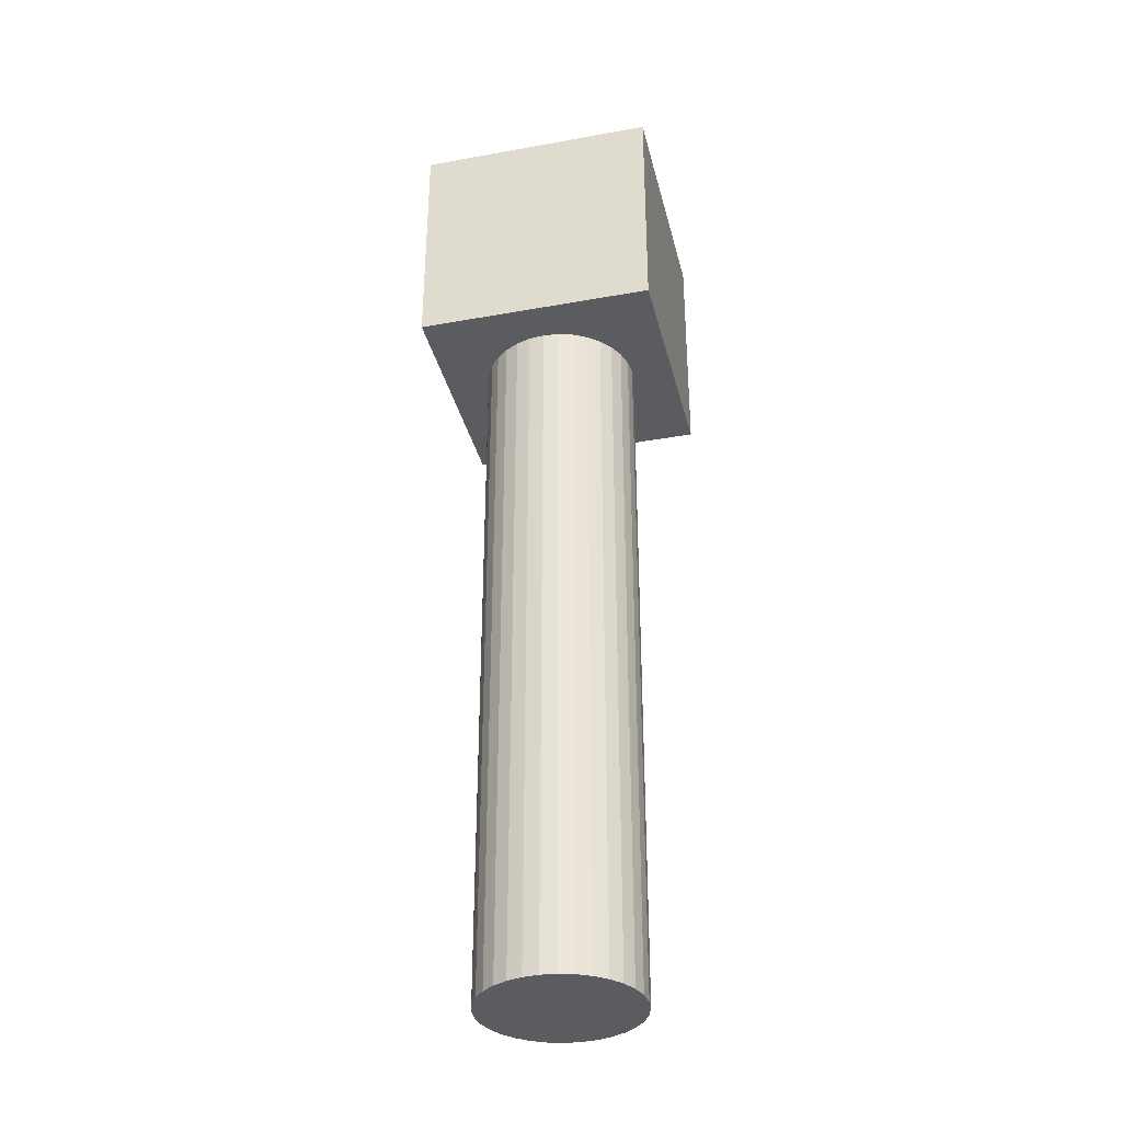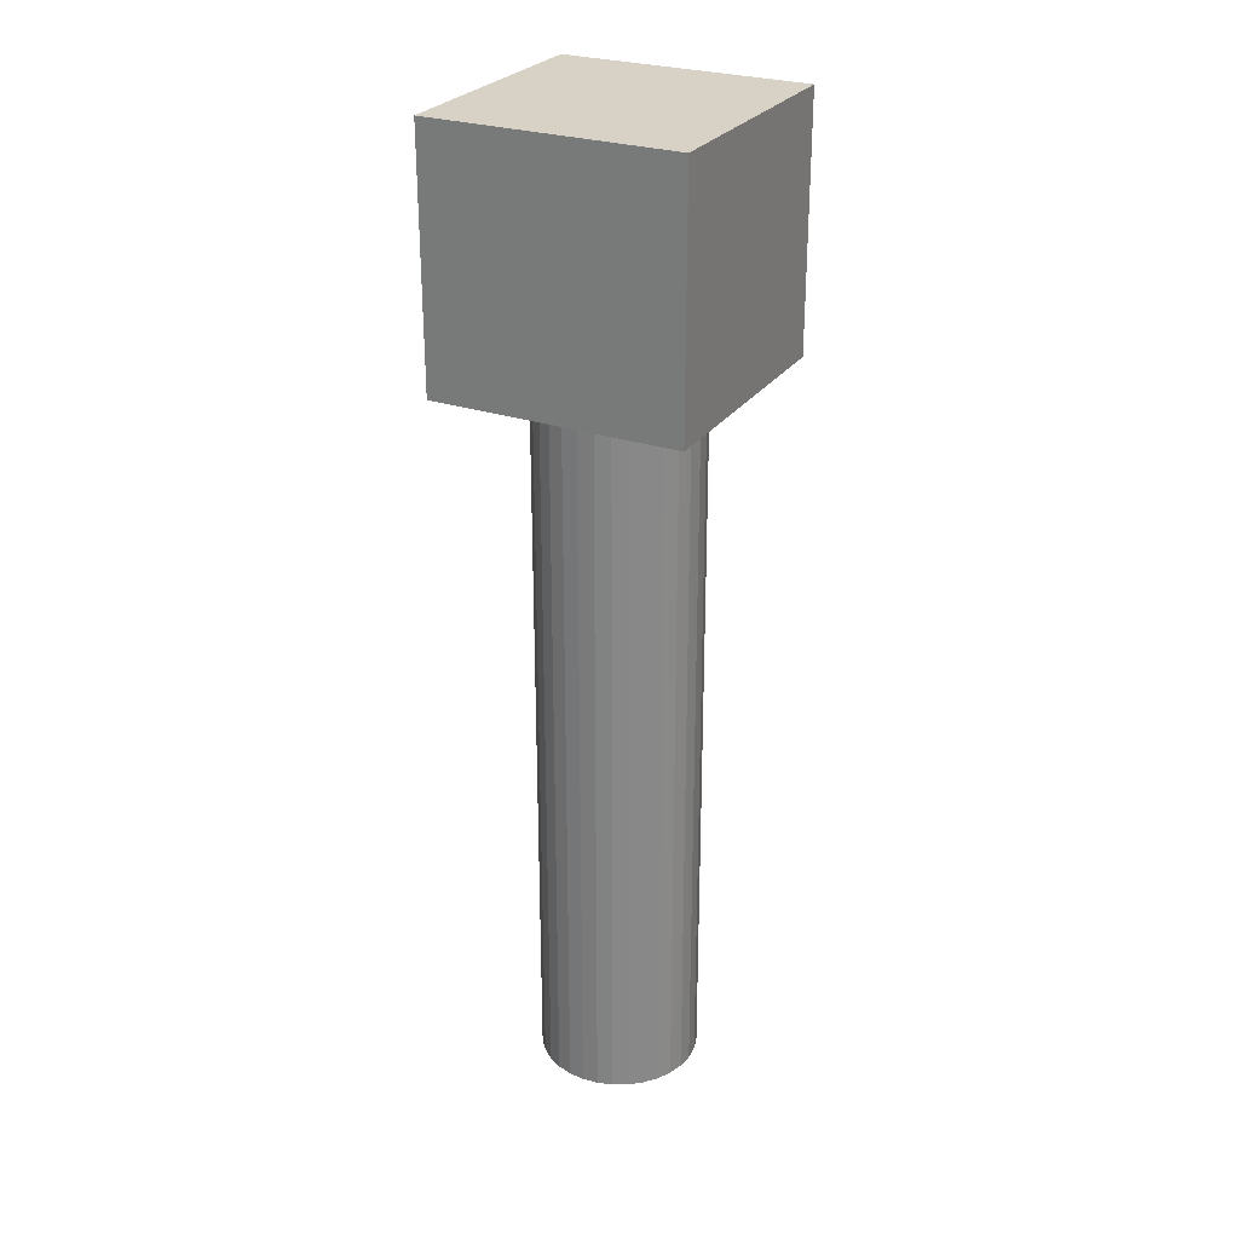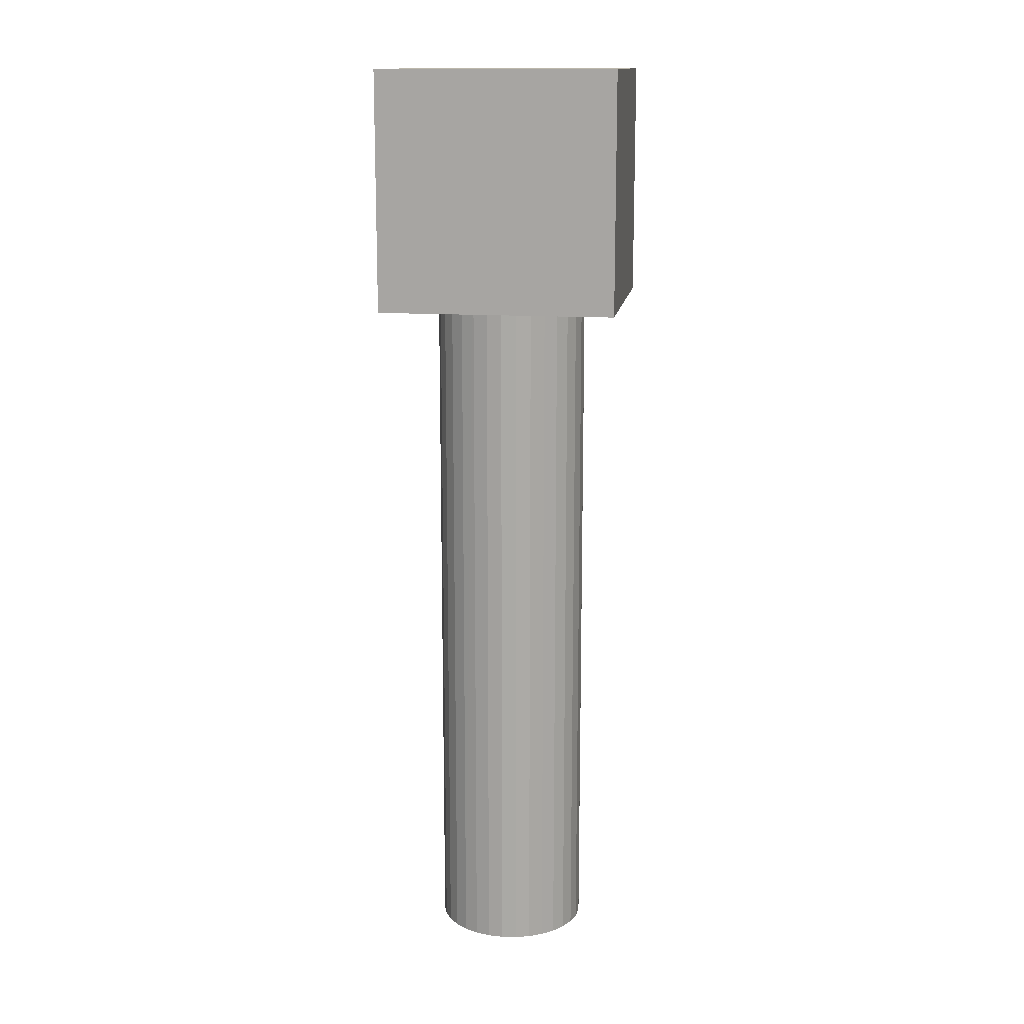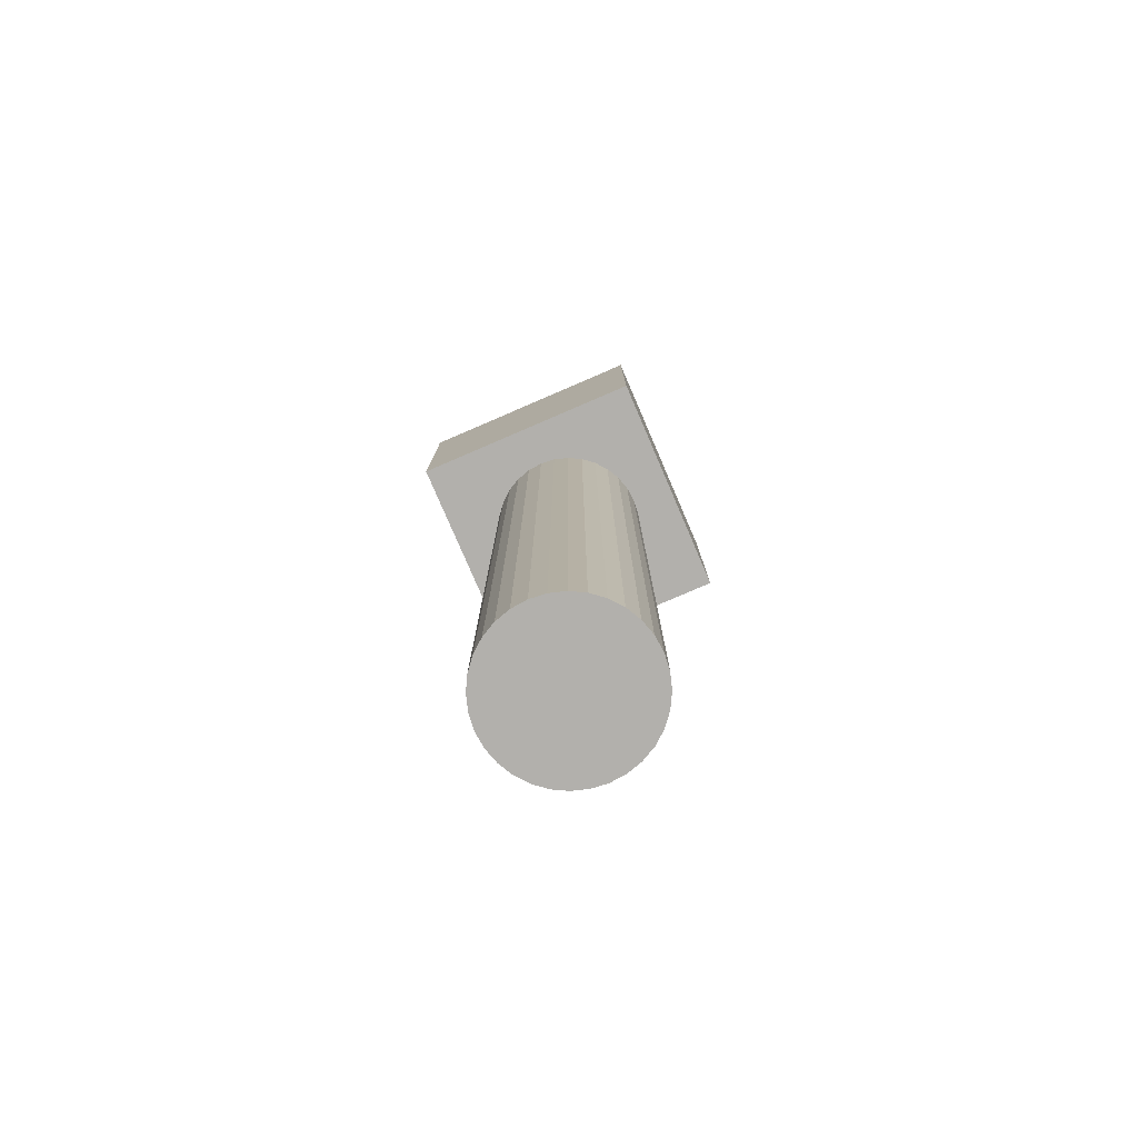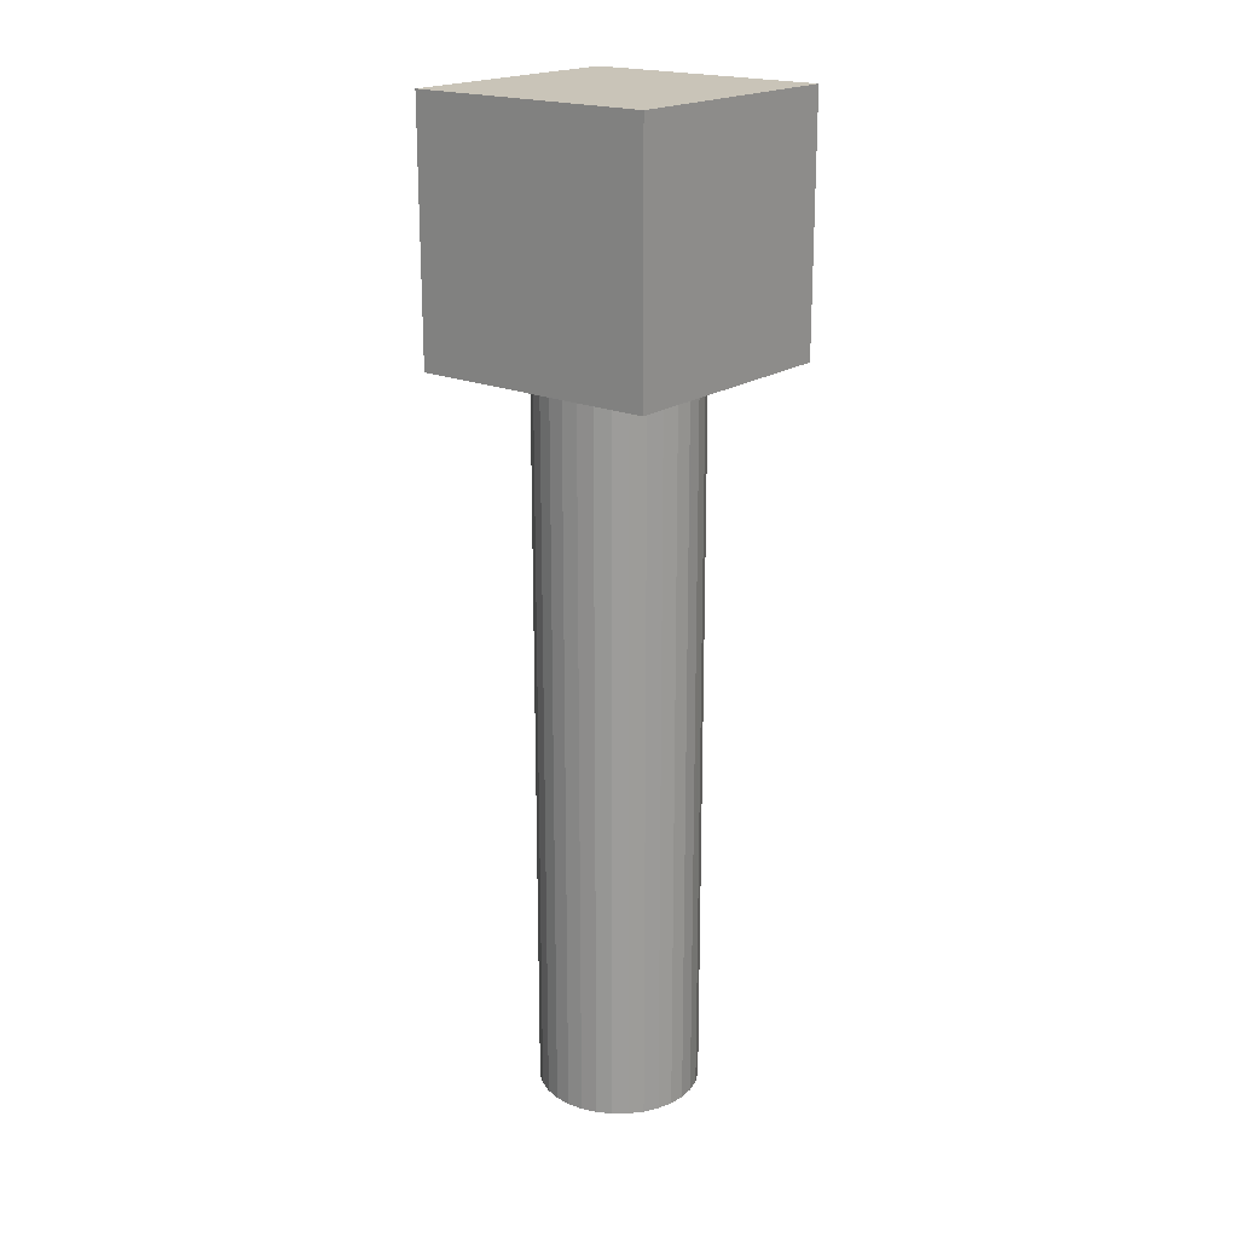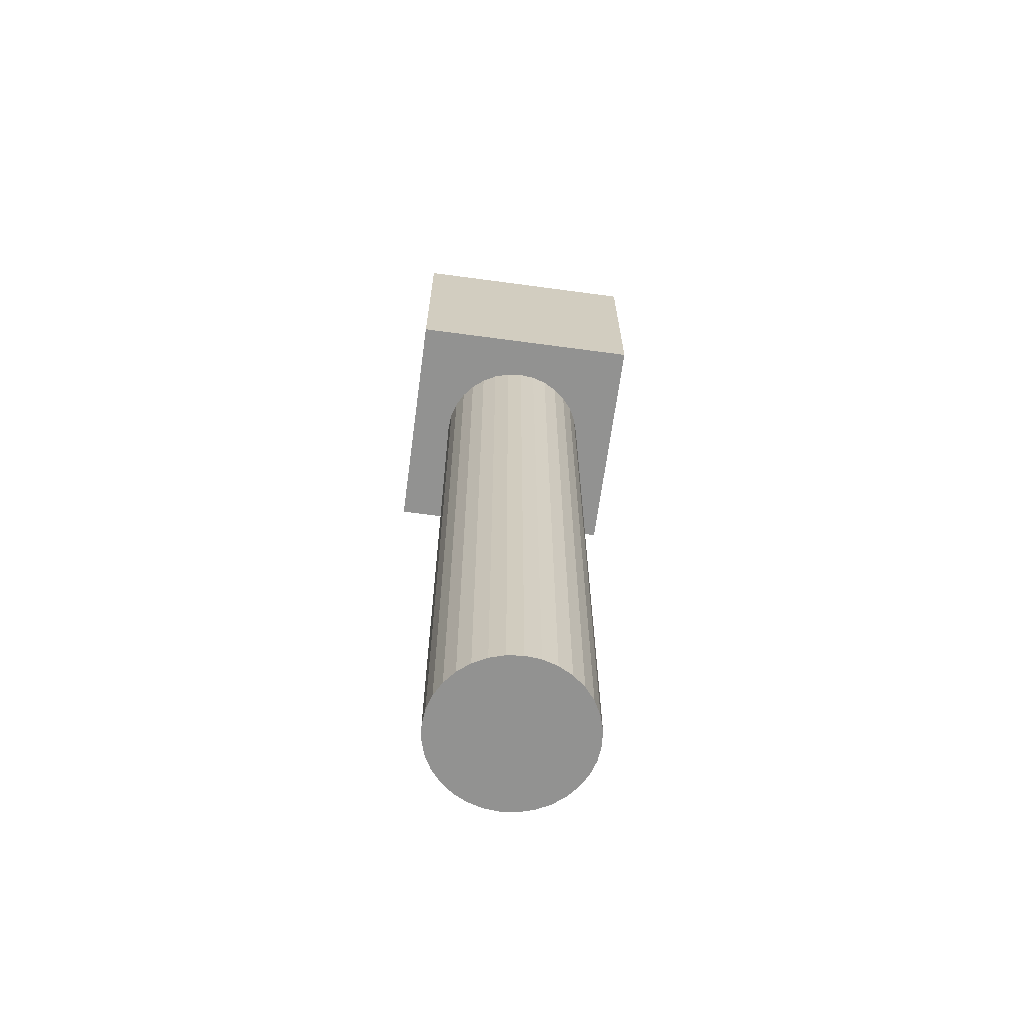
<metadata>
{"format":"obj","ext":"obj","renderer":"f3d","projection":"perspective","resolution":1024,"background":"white","views":[{"elev":-35.0,"azim":13.5,"up":"+Y"},{"elev":27.5,"azim":27.4,"up":"+Y"},{"elev":14.3,"azim":8.2,"up":"+Y"},{"elev":-78.7,"azim":23.3,"up":"+Y"},{"elev":20.1,"azim":-51.4,"up":"+Y"},{"elev":-66.2,"azim":-97.7,"up":"+Y"}]}
</metadata>
<code>
o Cylinder.002
v 0 4.389 -0.8308
v 0 13.1 -0.8307
v 0.1621 4.389 -0.8149
v 0.1621 13.1 -0.8149
v 0.3179 4.389 -0.7676
v 0.3179 13.1 -0.7676
v 0.4616 4.389 -0.6908
v 0.4616 13.1 -0.6907
v 0.5875 4.389 -0.5875
v 0.5875 13.1 -0.5875
v 0.6908 4.389 -0.4616
v 0.6908 13.1 -0.4617
v 0.7676 4.389 -0.3179
v 0.7676 13.1 -0.318
v 0.8149 4.389 -0.1621
v 0.8149 13.1 -0.162
v 0.8308 4.389 1e-06
v 0.8308 13.1 1.1e-05
v 0.8149 4.389 0.1621
v 0.8149 13.1 0.162
v 0.7676 4.389 0.3179
v 0.7676 13.1 0.318
v 0.6908 4.389 0.4616
v 0.6908 13.1 0.4617
v 0.5875 4.389 0.5874
v 0.5875 13.1 0.5875
v 0.4616 4.389 0.6908
v 0.4616 13.1 0.6907
v 0.3179 4.389 0.7676
v 0.3179 13.1 0.7676
v 0.1621 4.389 0.8149
v 0.1621 13.1 0.8148
v -1e-06 4.389 0.8308
v 1e-06 13.1 0.8308
v -0.1621 4.389 0.8149
v -0.1621 13.1 0.815
v -0.318 4.389 0.7676
v -0.318 13.1 0.7676
v -0.4616 4.389 0.6908
v -0.4616 13.1 0.6907
v -0.5875 4.389 0.5875
v -0.5875 13.1 0.5875
v -0.6908 4.389 0.4616
v -0.6908 13.1 0.4616
v -0.7676 4.389 0.318
v -0.7676 13.1 0.318
v -0.8149 4.389 0.1621
v -0.8149 13.1 0.162
v -0.8308 4.389 1e-06
v -0.8308 13.1 -7e-06
v -0.8149 4.389 -0.1621
v -0.8149 13.1 -0.162
v -0.7676 4.389 -0.3179
v -0.7676 13.1 -0.3179
v -0.6908 4.389 -0.4616
v -0.6908 13.1 -0.4615
v -0.5875 4.389 -0.5875
v -0.5875 13.1 -0.5876
v -0.4616 4.389 -0.6908
v -0.4616 13.1 -0.6907
v -0.3179 4.389 -0.7676
v -0.3179 13.1 -0.7676
v -0.1621 4.389 -0.8149
v -0.1621 13.1 -0.815
v -1.278 11.93 1.278
v -1.278 14.49 1.278
v -1.278 11.93 -1.278
v -1.278 14.49 -1.278
v 1.278 11.93 1.278
v 1.278 14.49 1.278
v 1.278 11.93 -1.278
v 1.278 14.49 -1.278
f 2 3 1
f 4 5 3
f 6 7 5
f 8 9 7
f 10 11 9
f 12 13 11
f 14 15 13
f 16 17 15
f 18 19 17
f 20 21 19
f 22 23 21
f 24 25 23
f 26 27 25
f 28 29 27
f 30 31 29
f 32 33 31
f 34 35 33
f 36 37 35
f 38 39 37
f 40 41 39
f 42 43 41
f 44 45 43
f 46 47 45
f 48 49 47
f 50 51 49
f 52 53 51
f 54 55 53
f 56 57 55
f 58 59 57
f 60 61 59
f 54 38 22
f 62 63 61
f 64 1 63
f 15 31 47
f 2 4 3
f 4 6 5
f 6 8 7
f 8 10 9
f 10 12 11
f 12 14 13
f 14 16 15
f 16 18 17
f 18 20 19
f 20 22 21
f 22 24 23
f 24 26 25
f 26 28 27
f 28 30 29
f 30 32 31
f 32 34 33
f 34 36 35
f 36 38 37
f 38 40 39
f 40 42 41
f 42 44 43
f 44 46 45
f 46 48 47
f 48 50 49
f 50 52 51
f 52 54 53
f 54 56 55
f 56 58 57
f 58 60 59
f 60 62 61
f 6 4 62
f 4 2 62
f 2 64 62
f 62 60 58
f 58 56 62
f 56 54 62
f 54 52 50
f 50 48 46
f 46 44 42
f 42 40 38
f 38 36 34
f 34 32 30
f 30 28 26
f 26 24 22
f 22 20 18
f 18 16 14
f 14 12 10
f 10 8 6
f 54 50 38
f 50 46 38
f 46 42 38
f 38 34 30
f 30 26 38
f 26 22 38
f 22 18 6
f 18 14 6
f 14 10 6
f 6 62 54
f 6 54 22
f 62 64 63
f 64 2 1
f 63 1 3
f 3 5 7
f 7 9 11
f 11 13 15
f 15 17 19
f 19 21 23
f 23 25 27
f 27 29 31
f 31 33 35
f 35 37 39
f 39 41 43
f 43 45 47
f 47 49 51
f 51 53 47
f 53 55 47
f 55 57 59
f 59 61 55
f 61 63 55
f 63 3 15
f 3 7 15
f 7 11 15
f 15 19 23
f 23 27 15
f 27 31 15
f 31 35 47
f 35 39 47
f 39 43 47
f 47 55 63
f 63 15 47
f 66 67 65
f 68 71 67
f 72 69 71
f 70 65 69
f 71 65 67
f 68 70 72
f 66 68 67
f 68 72 71
f 72 70 69
f 70 66 65
f 71 69 65
f 68 66 70

</code>
